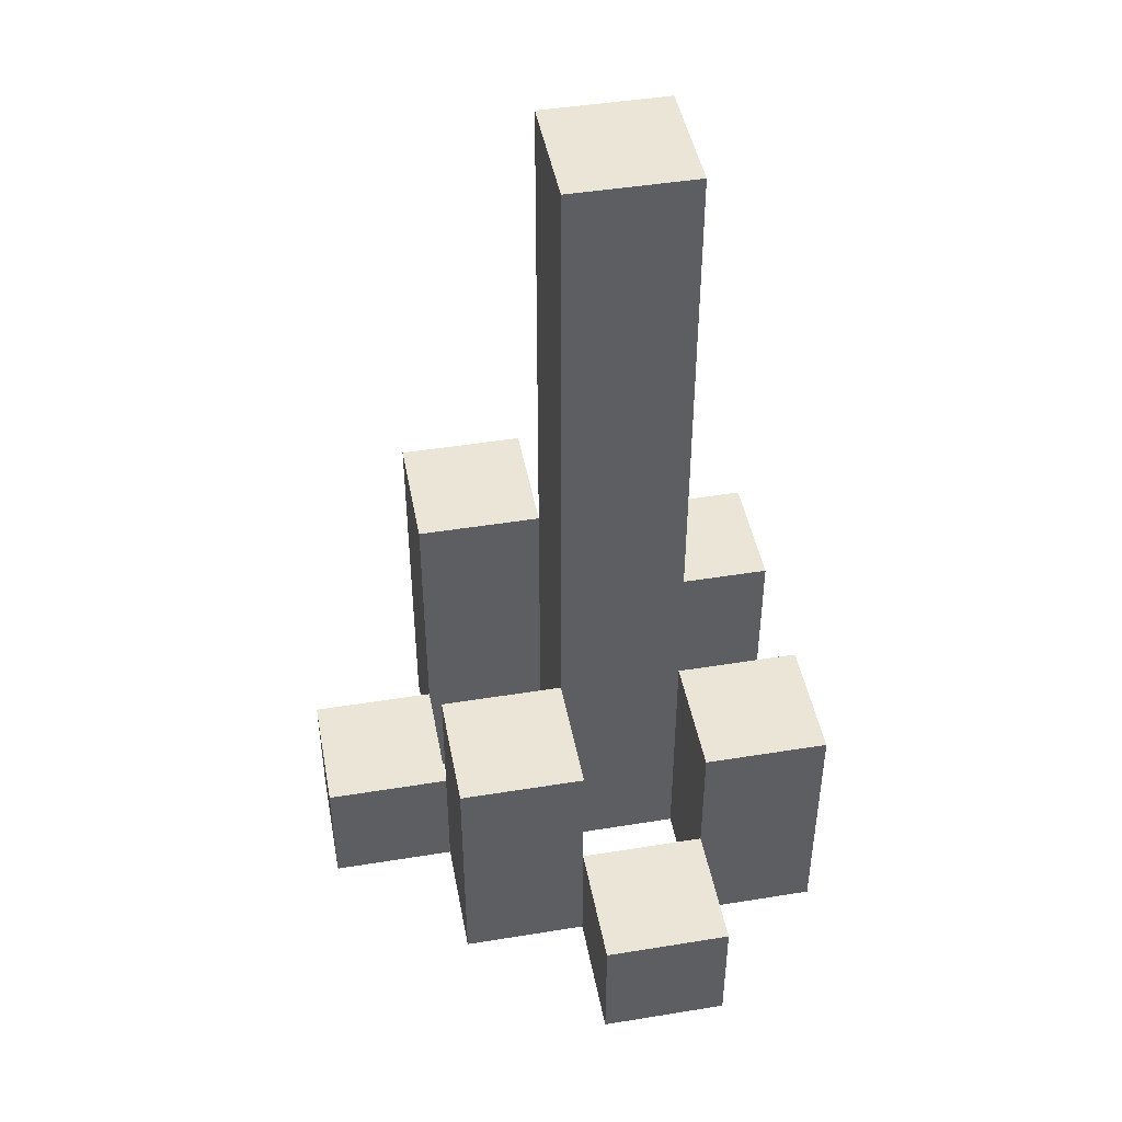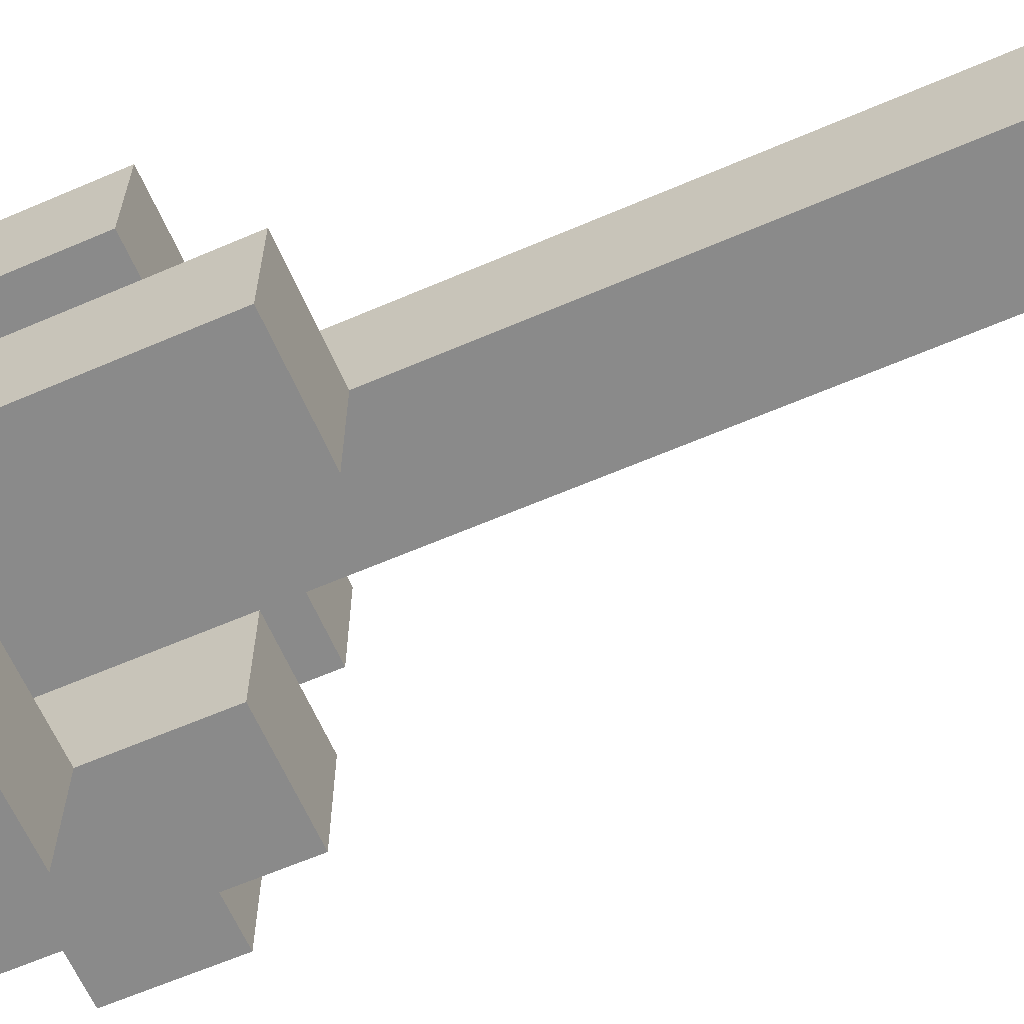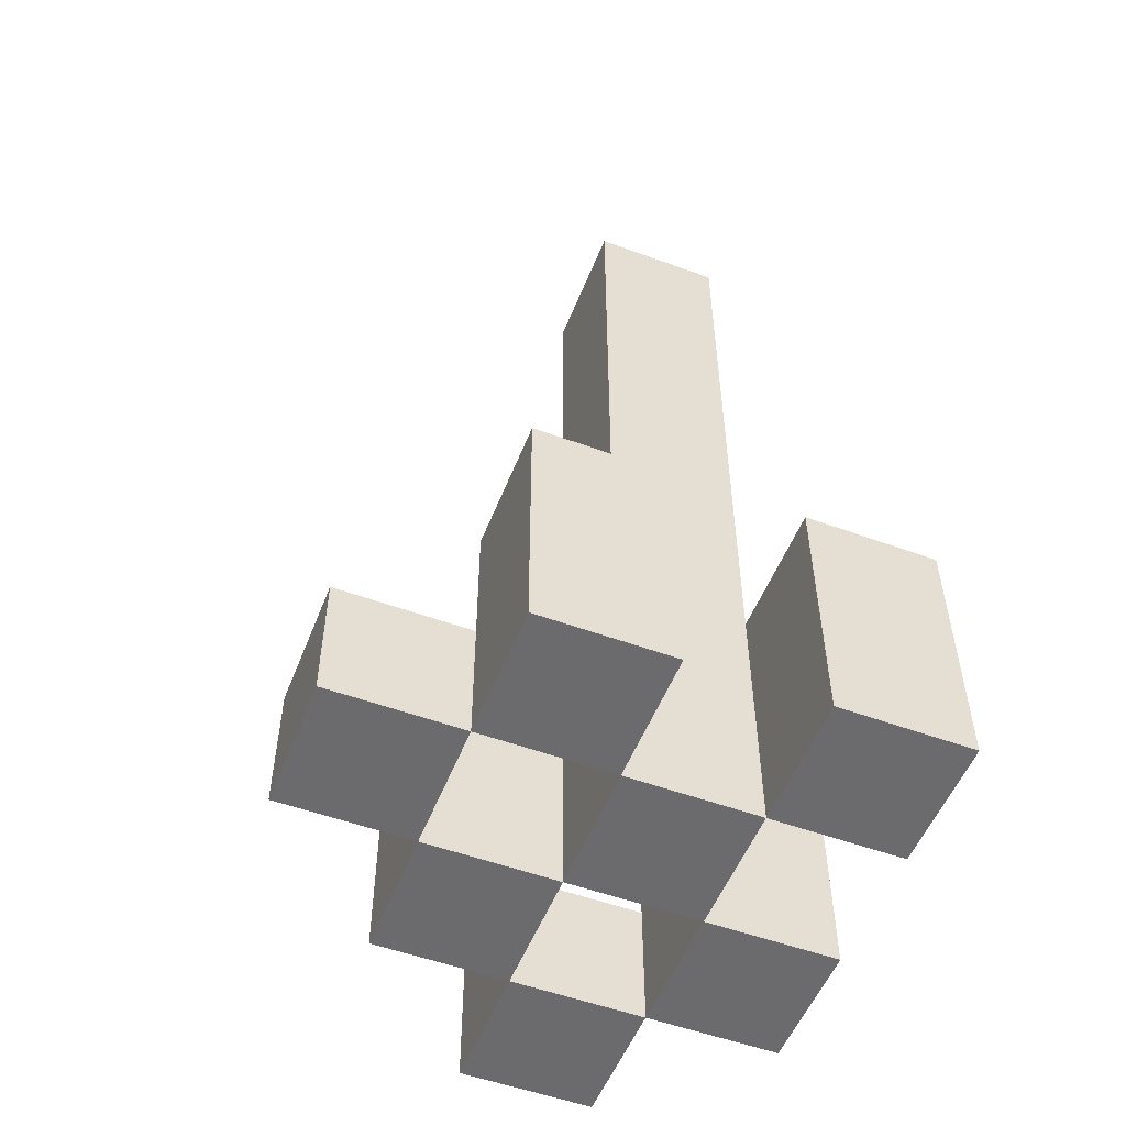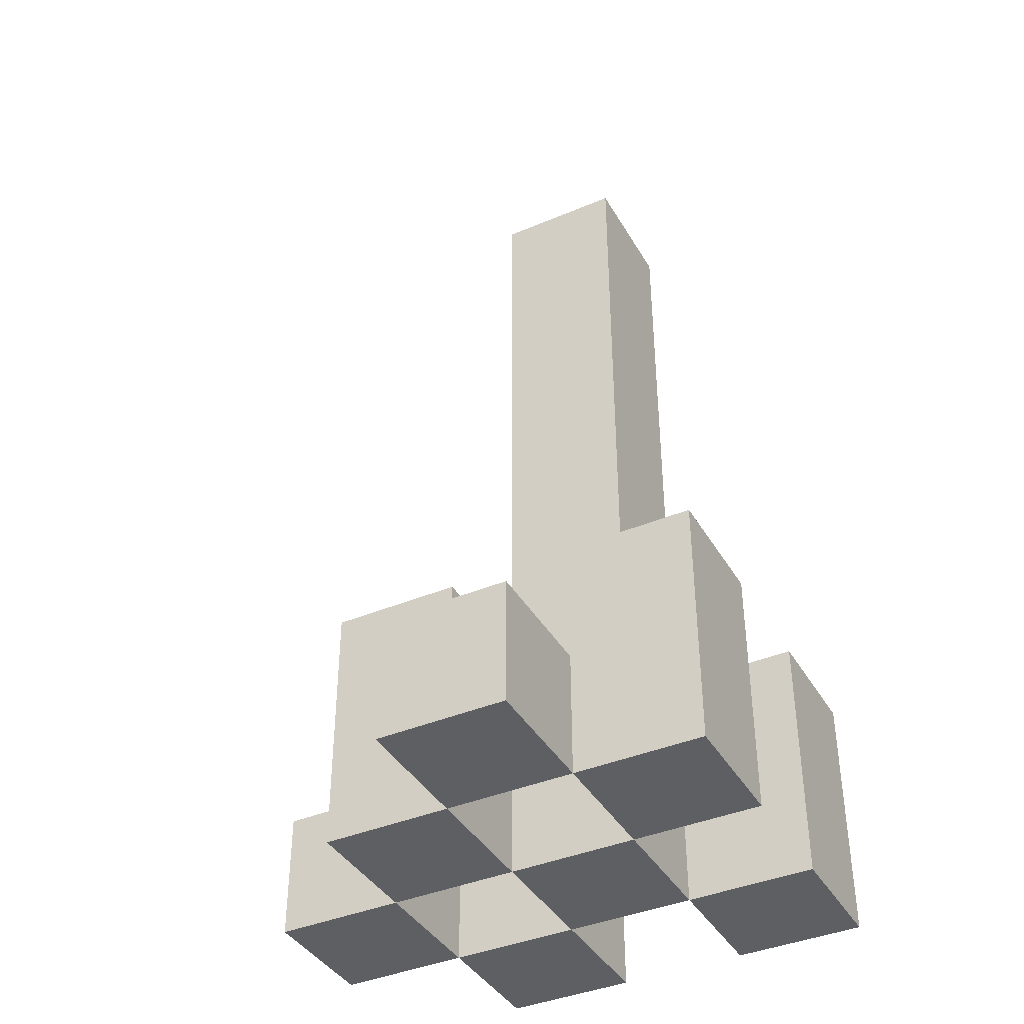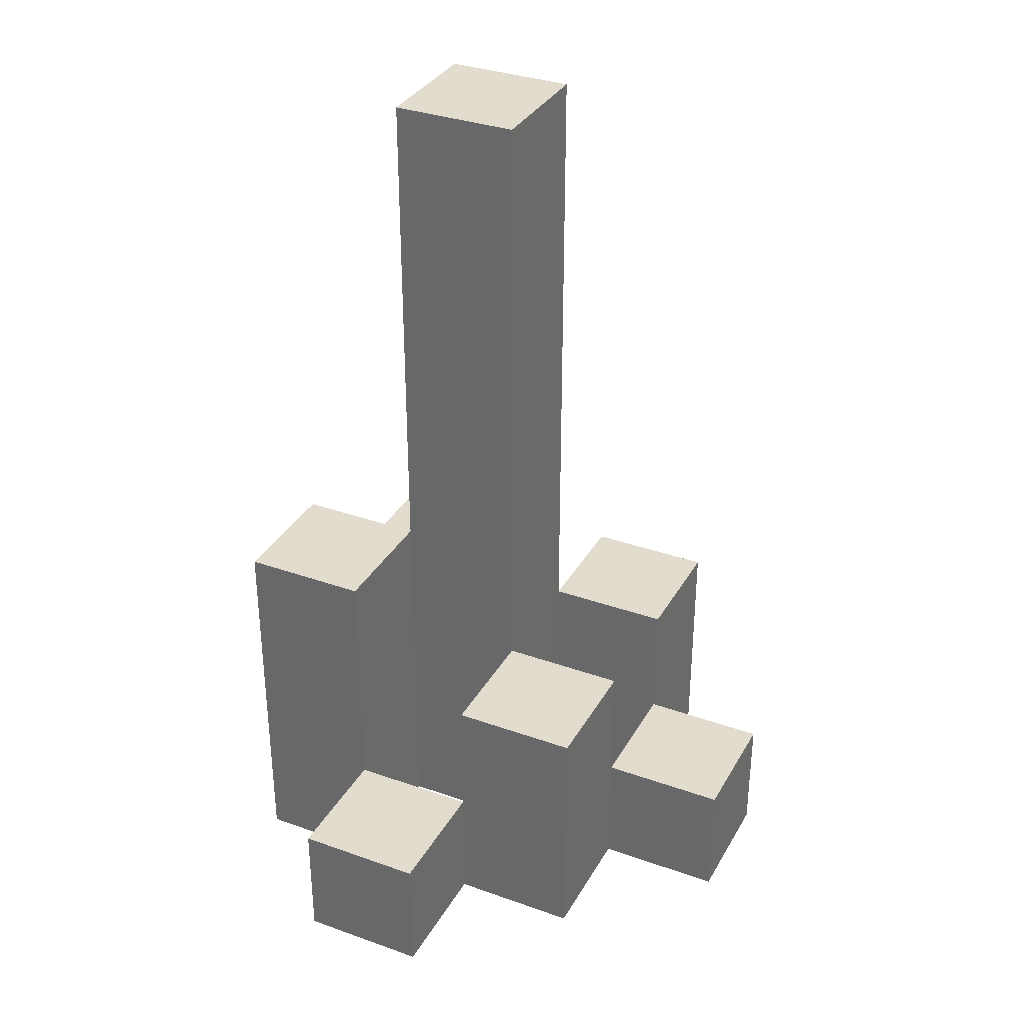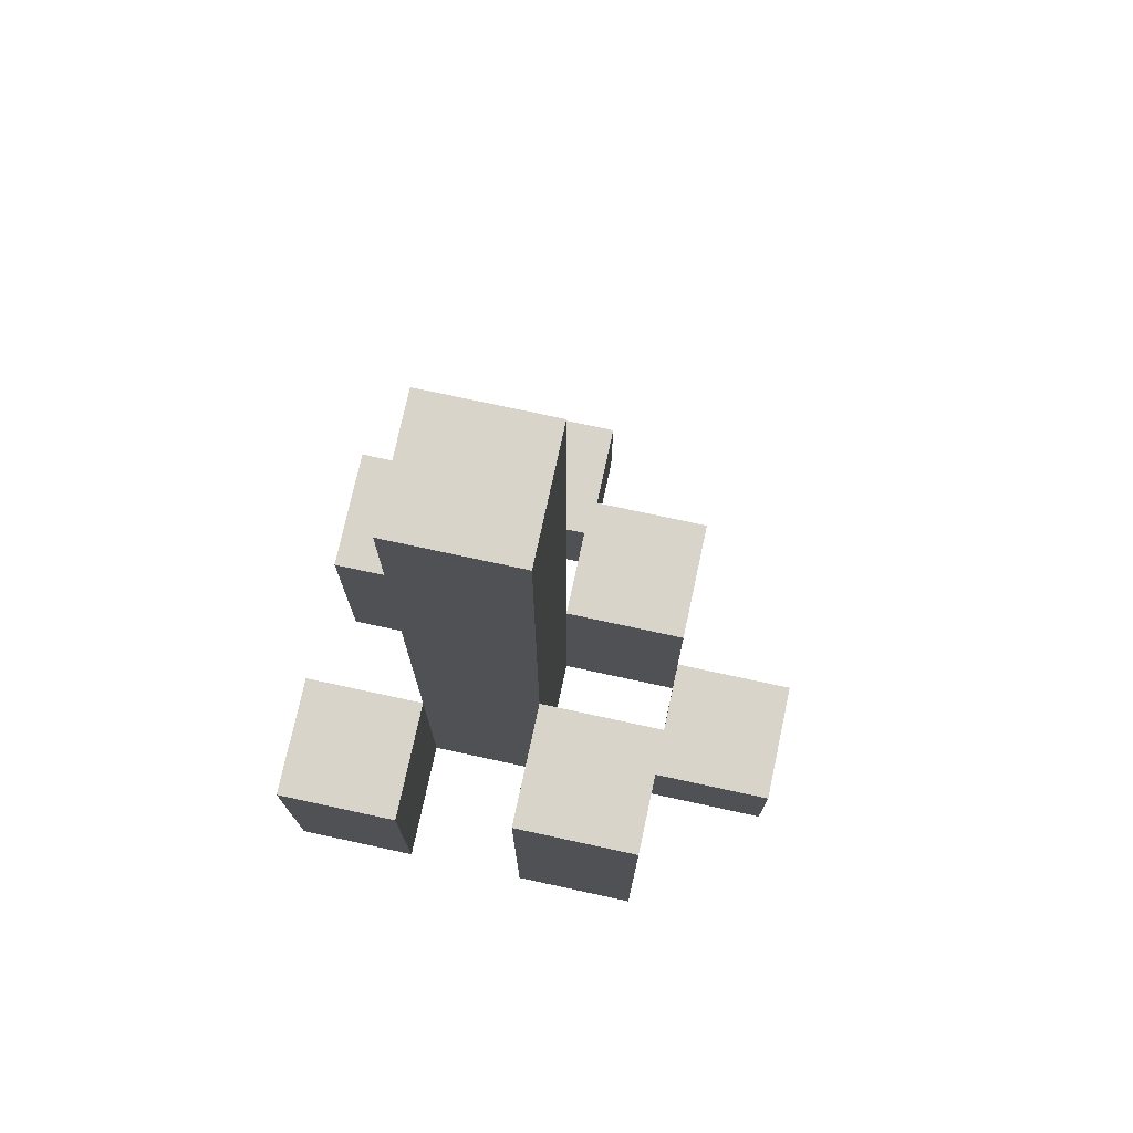
<metadata>
{"format":"obj","ext":"obj","renderer":"f3d","projection":"perspective","resolution":1024,"background":"white","views":[{"elev":45.6,"azim":-100.6,"up":"+Y"},{"elev":-63.4,"azim":113.5,"up":"+Z"},{"elev":-53.5,"azim":-21.3,"up":"+Y"},{"elev":-40.0,"azim":-62.4,"up":"+Y"},{"elev":34.0,"azim":-154.2,"up":"+Y"},{"elev":74.8,"azim":102.2,"up":"+Y"}]}
</metadata>
<code>
o
v 30.2 0.9 26.3
v 30.2 0.9 26.2
v 30.2 1 26.3
v 30.2 1 26.2
v 30.3 0.9 26.4
v 30.3 0.9 26.3
v 30.3 0.9 26.2
v 30.3 0.9 26.1
v 30.3 1 26.3
v 30.3 1 26.2
v 30.3 1.1 26.4
v 30.3 1.1 26.3
v 30.3 1.1 26.2
v 30.3 1.1 26.1
v 30.4 0.9 26.3
v 30.4 0.9 26.2
v 30.4 0.9 26.1
v 30.4 0.9 26
v 30.4 1 26.1
v 30.4 1 26
v 30.4 1.1 26.3
v 30.4 1.1 26.2
v 30.4 1.6 26.3
v 30.4 1.6 26.2
v 30.5 0.9 26.4
v 30.5 0.9 26.3
v 30.5 0.9 26.2
v 30.5 0.9 26.1
v 30.5 1 26.1
v 30.5 1.1 26.4
v 30.5 1.1 26.3
v 30.5 1.2 26.2
v 30.5 1.2 26.1
v 30.3 0.9 26.3
v 30.3 0.9 26.2
v 30.3 1 26.3
v 30.3 1 26.2
v 30.4 0.9 26.4
v 30.4 0.9 26.3
v 30.4 0.9 26.2
v 30.4 0.9 26.1
v 30.4 1 26.1
v 30.4 1.1 26.4
v 30.4 1.1 26.3
v 30.4 1.1 26.2
v 30.4 1.1 26.1
v 30.5 0.9 26.3
v 30.5 0.9 26.2
v 30.5 0.9 26.1
v 30.5 0.9 26
v 30.5 1 26.1
v 30.5 1 26
v 30.5 1.1 26.3
v 30.5 1.2 26.2
v 30.5 1.6 26.3
v 30.5 1.6 26.2
v 30.6 0.9 26.4
v 30.6 0.9 26.3
v 30.6 0.9 26.2
v 30.6 0.9 26.1
v 30.6 1.1 26.4
v 30.6 1.1 26.3
v 30.6 1.2 26.2
v 30.6 1.2 26.1
v 30.3 0.9 26.4
v 30.3 1.1 26.4
v 30.4 0.9 26.4
v 30.4 1.1 26.4
v 30.5 0.9 26.4
v 30.5 1.1 26.4
v 30.6 0.9 26.4
v 30.6 1.1 26.4
v 30.2 0.9 26.3
v 30.2 1 26.3
v 30.3 0.9 26.3
v 30.3 1 26.3
v 30.4 0.9 26.3
v 30.4 1.1 26.3
v 30.4 1.6 26.3
v 30.5 0.9 26.3
v 30.5 1.1 26.3
v 30.5 1.6 26.3
v 30.3 0.9 26.2
v 30.3 1 26.2
v 30.3 1.1 26.2
v 30.4 0.9 26.2
v 30.4 1.1 26.2
v 30.5 0.9 26.2
v 30.5 1.2 26.2
v 30.6 0.9 26.2
v 30.6 1.2 26.2
v 30.4 0.9 26.1
v 30.4 1 26.1
v 30.5 0.9 26.1
v 30.5 1 26.1
v 30.3 0.9 26.3
v 30.3 1 26.3
v 30.3 1.1 26.3
v 30.4 0.9 26.3
v 30.4 1.1 26.3
v 30.5 0.9 26.3
v 30.5 1.1 26.3
v 30.6 0.9 26.3
v 30.6 1.1 26.3
v 30.2 0.9 26.2
v 30.2 1 26.2
v 30.3 0.9 26.2
v 30.3 1 26.2
v 30.4 0.9 26.2
v 30.4 1.1 26.2
v 30.4 1.6 26.2
v 30.5 0.9 26.2
v 30.5 1.2 26.2
v 30.5 1.6 26.2
v 30.3 0.9 26.1
v 30.3 1.1 26.1
v 30.4 0.9 26.1
v 30.4 1 26.1
v 30.4 1.1 26.1
v 30.5 0.9 26.1
v 30.5 1 26.1
v 30.5 1.2 26.1
v 30.6 0.9 26.1
v 30.6 1.2 26.1
v 30.4 0.9 26
v 30.4 1 26
v 30.5 0.9 26
v 30.5 1 26
v 30.3 0.9 26.4
v 30.4 0.9 26.4
v 30.5 0.9 26.4
v 30.6 0.9 26.4
v 30.2 0.9 26.3
v 30.3 0.9 26.3
v 30.4 0.9 26.3
v 30.5 0.9 26.3
v 30.6 0.9 26.3
v 30.2 0.9 26.2
v 30.3 0.9 26.2
v 30.4 0.9 26.2
v 30.5 0.9 26.2
v 30.6 0.9 26.2
v 30.3 0.9 26.1
v 30.4 0.9 26.1
v 30.5 0.9 26.1
v 30.6 0.9 26.1
v 30.4 0.9 26
v 30.5 0.9 26
v 30.2 1 26.3
v 30.3 1 26.3
v 30.2 1 26.2
v 30.3 1 26.2
v 30.4 1 26.1
v 30.5 1 26.1
v 30.4 1 26
v 30.5 1 26
v 30.3 1.1 26.4
v 30.4 1.1 26.4
v 30.5 1.1 26.4
v 30.6 1.1 26.4
v 30.3 1.1 26.3
v 30.4 1.1 26.3
v 30.5 1.1 26.3
v 30.6 1.1 26.3
v 30.3 1.1 26.2
v 30.4 1.1 26.2
v 30.3 1.1 26.1
v 30.4 1.1 26.1
v 30.5 1.2 26.2
v 30.6 1.2 26.2
v 30.5 1.2 26.1
v 30.6 1.2 26.1
v 30.4 1.6 26.3
v 30.5 1.6 26.3
v 30.4 1.6 26.2
v 30.5 1.6 26.2
f 3 2 1
f 4 2 3
f 9 6 5
f 10 8 7
f 11 9 5
f 12 9 11
f 13 8 10
f 14 8 13
f 19 18 17
f 20 18 19
f 21 16 15
f 22 16 21
f 23 22 21
f 24 22 23
f 29 28 27
f 30 26 25
f 31 26 30
f 32 29 27
f 33 29 32
f 34 35 36
f 36 35 37
f 40 41 42
f 38 39 43
f 43 39 44
f 40 42 45
f 45 42 46
f 49 50 51
f 51 50 52
f 47 48 53
f 53 48 54
f 53 54 55
f 55 54 56
f 57 58 61
f 61 58 62
f 59 60 63
f 63 60 64
f 67 66 65
f 68 66 67
f 71 70 69
f 72 70 71
f 75 74 73
f 76 74 75
f 80 78 77
f 80 79 78
f 81 79 80
f 82 79 81
f 86 84 83
f 86 85 84
f 87 85 86
f 90 89 88
f 91 89 90
f 94 93 92
f 95 93 94
f 96 97 99
f 97 98 99
f 99 98 100
f 101 102 103
f 103 102 104
f 105 106 107
f 107 106 108
f 109 110 112
f 110 111 112
f 112 111 113
f 113 111 114
f 115 116 117
f 117 116 118
f 118 116 119
f 120 121 123
f 121 122 123
f 123 122 124
f 125 126 127
f 127 126 128
f 134 130 129
f 135 130 134
f 136 132 131
f 137 132 136
f 138 134 133
f 139 134 138
f 140 136 135
f 141 136 140
f 143 140 139
f 144 140 143
f 145 142 141
f 146 142 145
f 147 145 144
f 148 145 147
f 149 150 151
f 151 150 152
f 153 154 155
f 155 154 156
f 157 158 161
f 161 158 162
f 159 160 163
f 163 160 164
f 165 166 167
f 167 166 168
f 169 170 171
f 171 170 172
f 173 174 175
f 175 174 176

</code>
